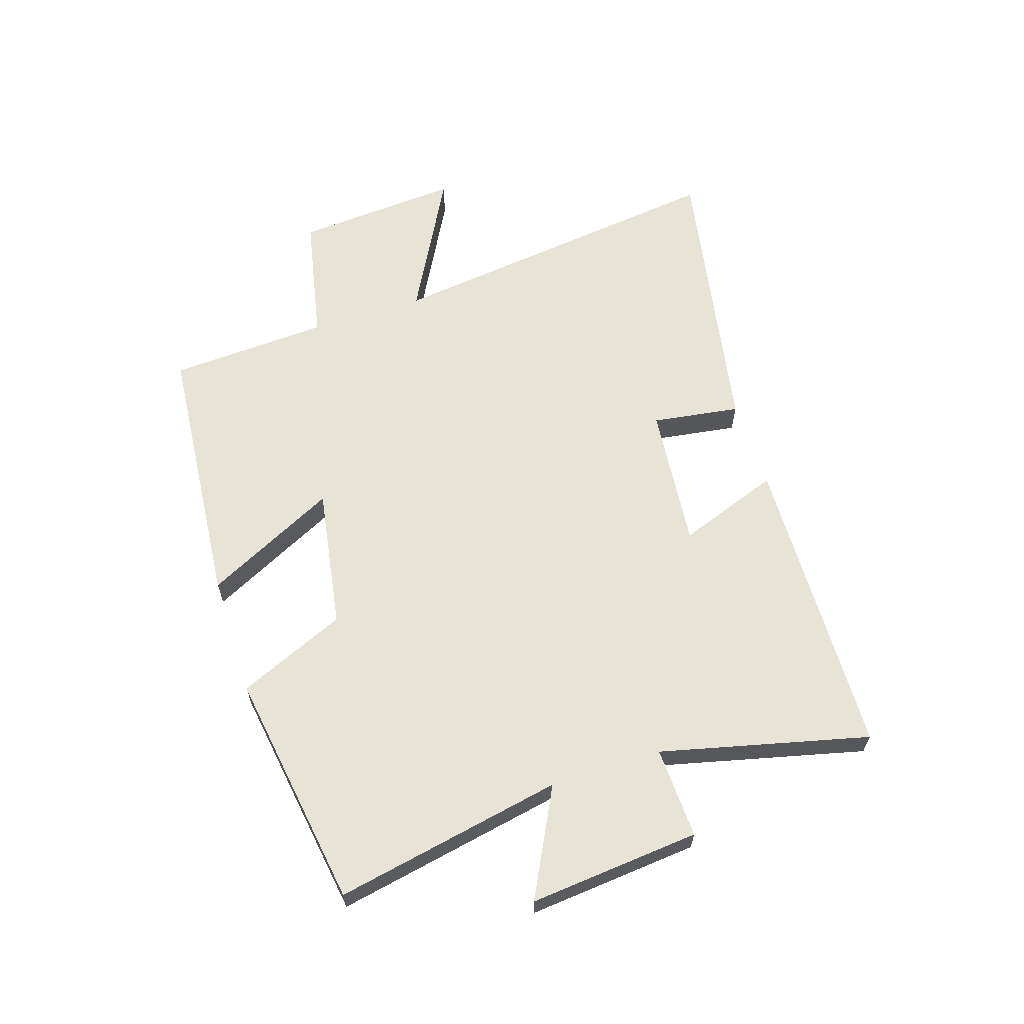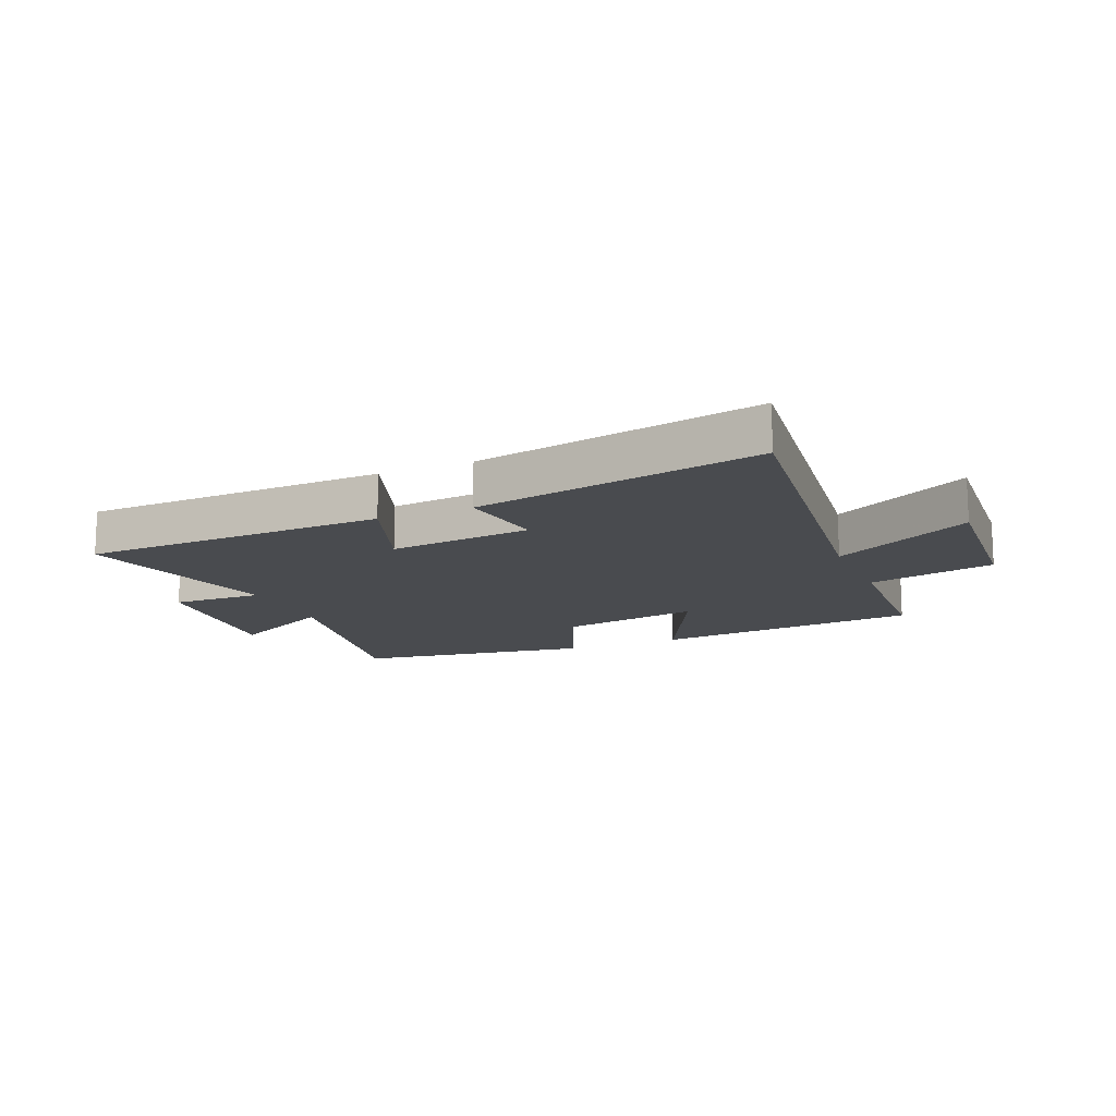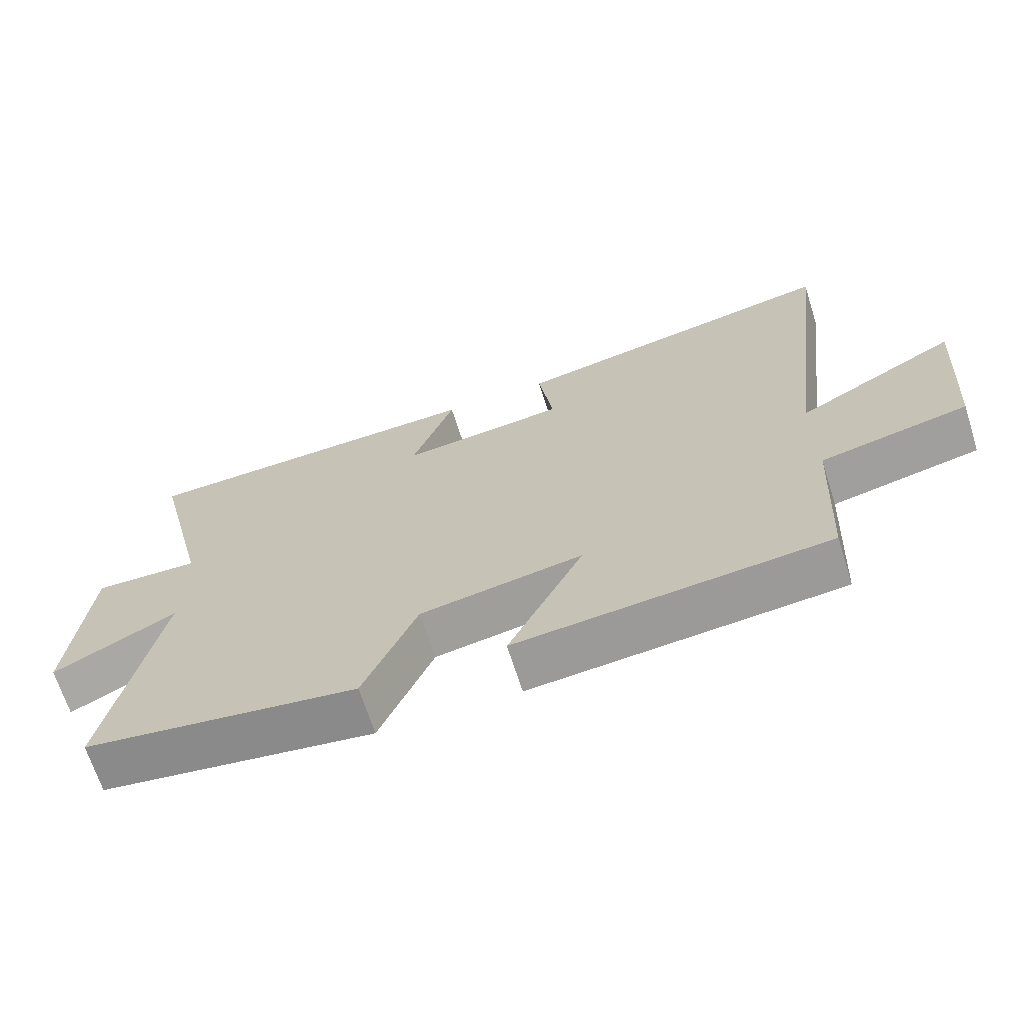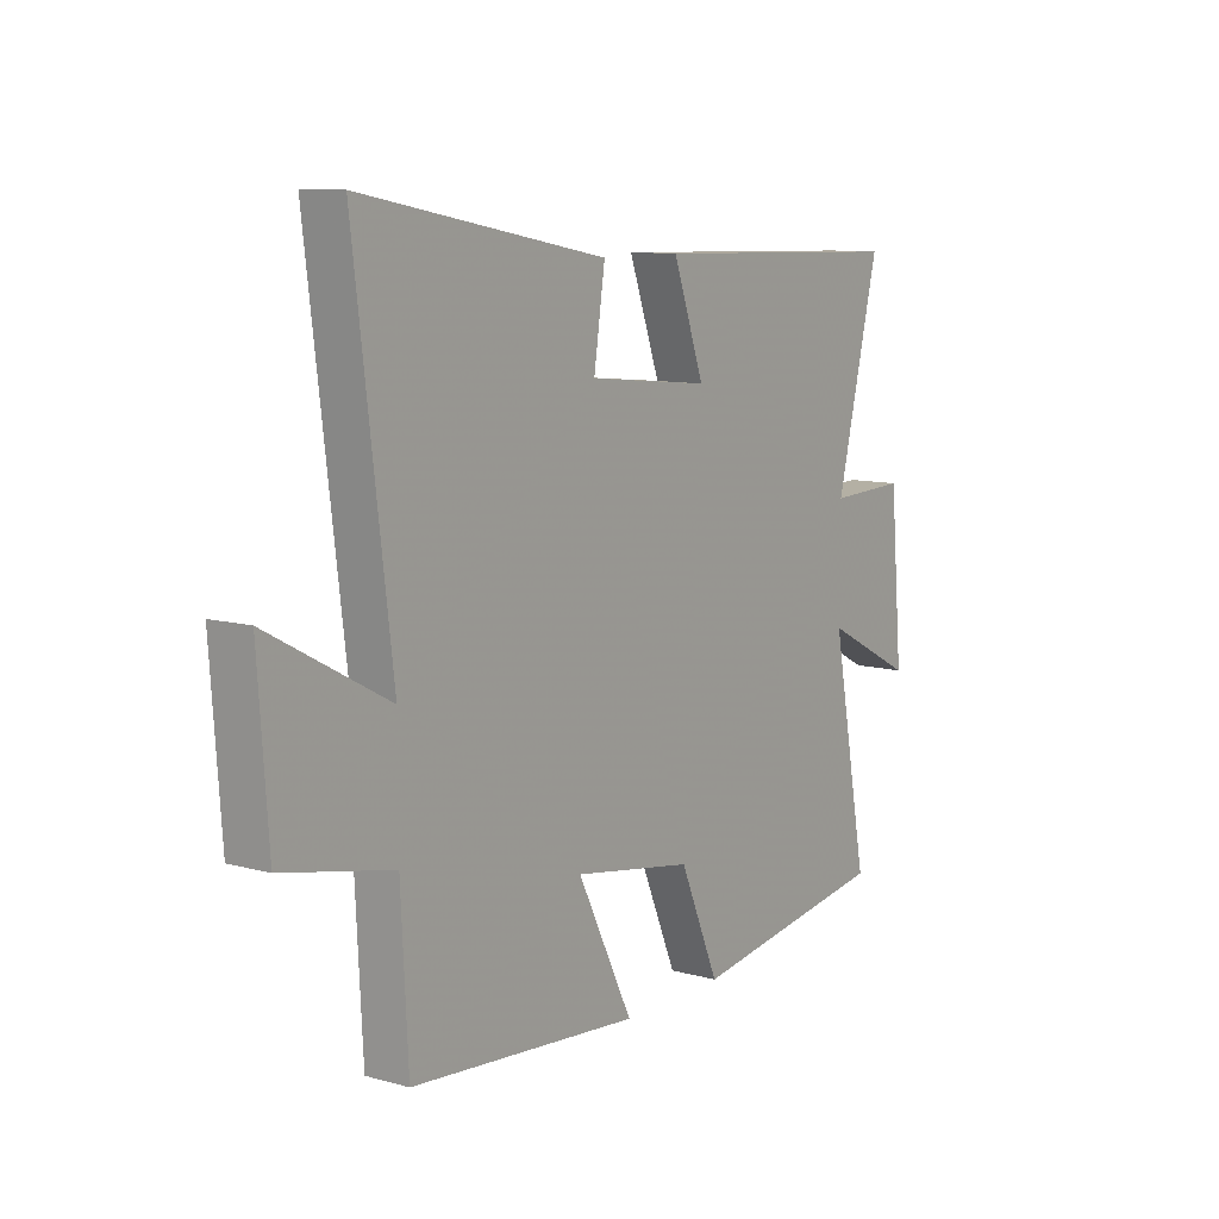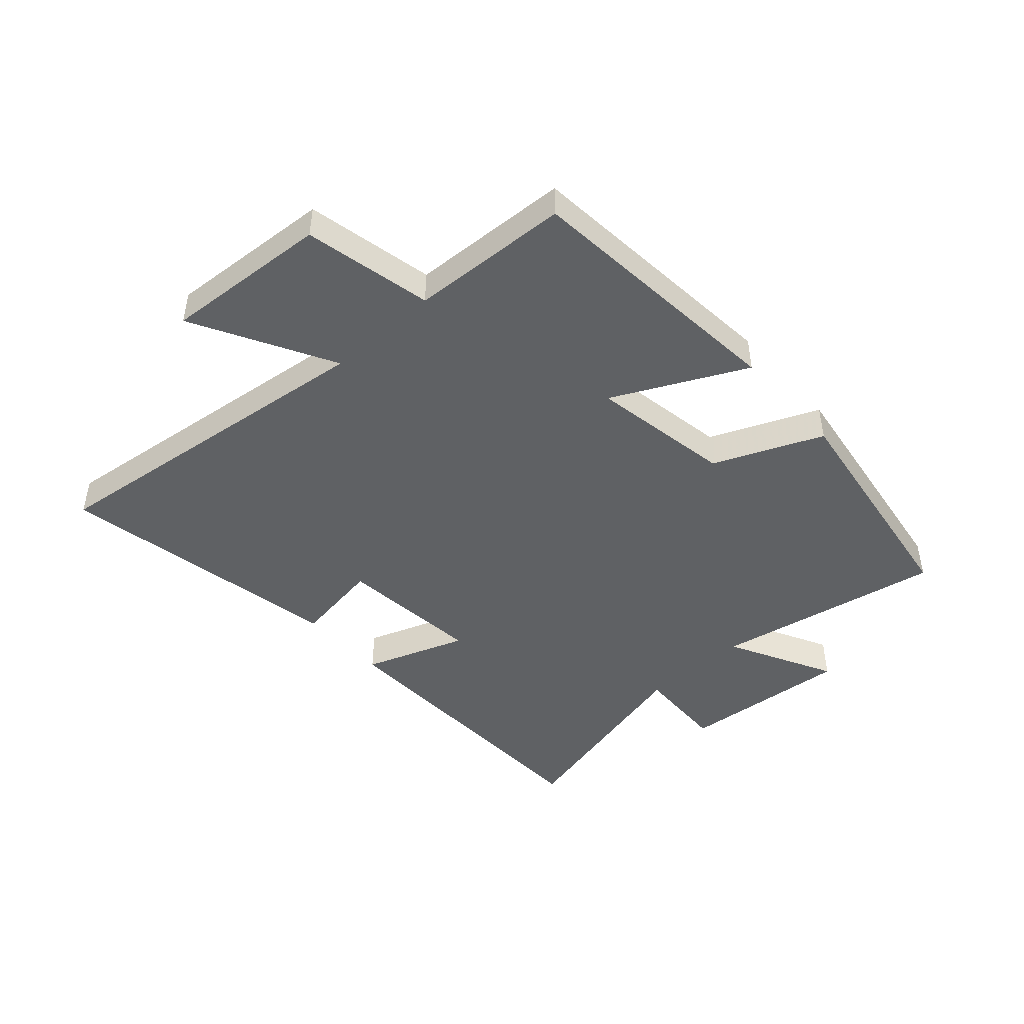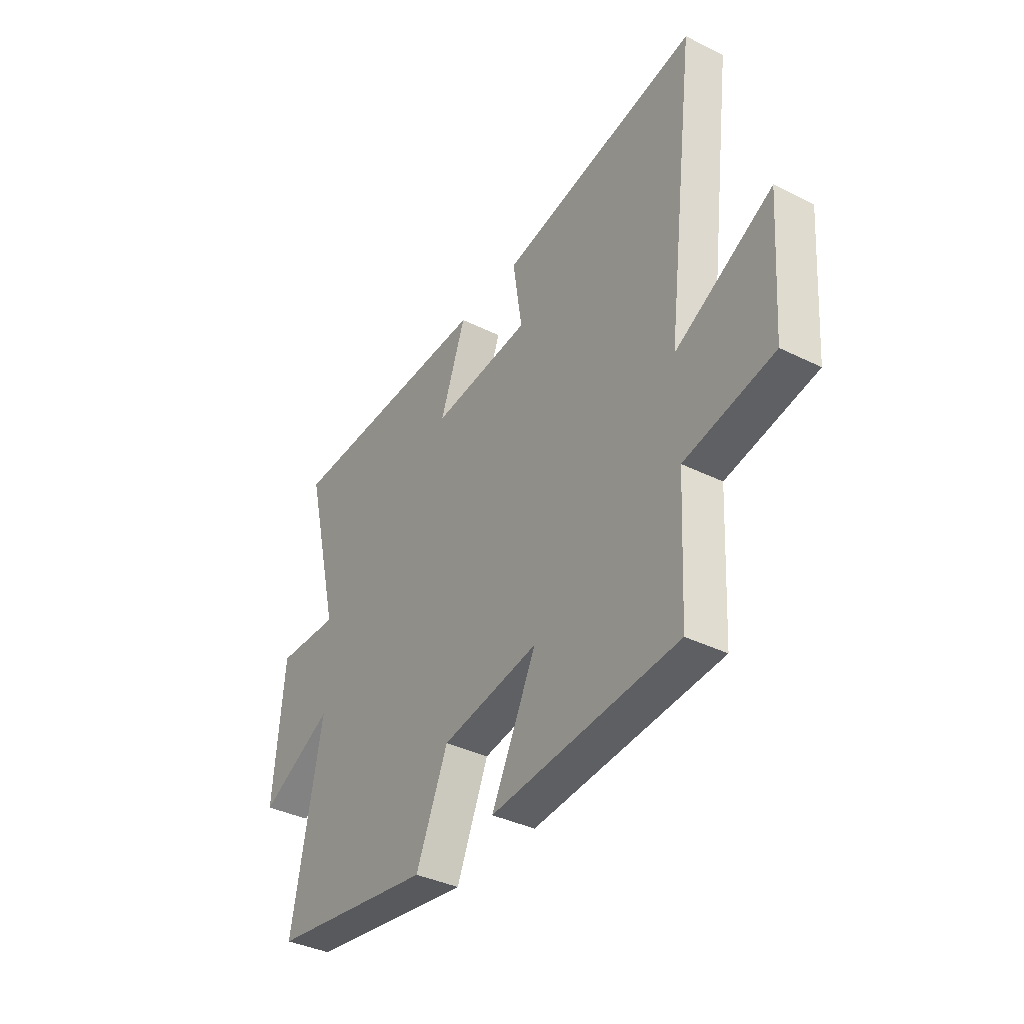
<metadata>
{"format":"obj","ext":"obj","renderer":"f3d","projection":"perspective","resolution":1024,"background":"white","views":[{"elev":62.7,"azim":-107.9,"up":"+Y"},{"elev":-14.1,"azim":23.2,"up":"+Y"},{"elev":-67.6,"azim":17.6,"up":"+Z"},{"elev":9.9,"azim":125.3,"up":"+Z"},{"elev":-46.3,"azim":132.1,"up":"+Y"},{"elev":-37.2,"azim":57.4,"up":"+Z"}]}
</metadata>
<code>
v 0.486 0.07 -0.46
v 0.032 0.07 -0.5
v 0.142 0.07 -0.278
v -0.096 0.07 -0.318
v -0.174 0.07 -0.5
v -0.574 0.07 -0.439
v -0.5 0.07 -0.054
v -0.68 0.07 -0.146
v -0.654 0.07 0.142
v -0.5 0.07 0.136
v -0.585 0.07 0.486
v -0.07 0.07 0.5
v -0.132 0.07 0.328
v 0.11 0.07 0.352
v 0.088 0.07 0.5
v 0.573 0.07 0.59
v 0.5 0.07 0.005
v 0.736 0.07 0.132
v 0.716 0.07 -0.146
v 0.5 0.07 -0.191
v 0.486 0 -0.46
v 0.032 0 -0.5
v 0.142 0 -0.278
v -0.096 0 -0.318
v -0.174 0 -0.5
v -0.574 0 -0.439
v -0.5 0 -0.054
v -0.68 0 -0.146
v -0.654 0 0.142
v -0.5 0 0.136
v -0.585 0 0.486
v -0.07 0 0.5
v -0.132 0 0.328
v 0.11 0 0.352
v 0.088 0 0.5
v 0.573 0 0.59
v 0.5 0 0.005
v 0.736 0 0.132
v 0.716 0 -0.146
v 0.5 0 -0.191
f 17 18 19 20
f 1 2 3
f 20 1 3
f 17 20 3
f 14 15 16 17
f 17 3 4
f 14 17 4
f 13 14 4
f 10 11 12 13
f 10 13 4 5
f 7 8 9 10
f 7 10 5
f 5 6 7
f 40 39 38 37
f 23 22 21
f 23 21 40
f 23 40 37
f 37 36 35 34
f 24 23 37
f 24 37 34
f 24 34 33
f 33 32 31 30
f 25 24 33 30
f 30 29 28 27
f 25 30 27
f 27 26 25
f 1 21 22 2
f 2 22 23 3
f 3 23 24 4
f 4 24 25 5
f 5 25 26 6
f 6 26 27 7
f 7 27 28 8
f 8 28 29 9
f 9 29 30 10
f 10 30 31 11
f 11 31 32 12
f 12 32 33 13
f 13 33 34 14
f 14 34 35 15
f 15 35 36 16
f 16 36 37 17
f 17 37 38 18
f 18 38 39 19
f 19 39 40 20
f 20 40 21 1

</code>
